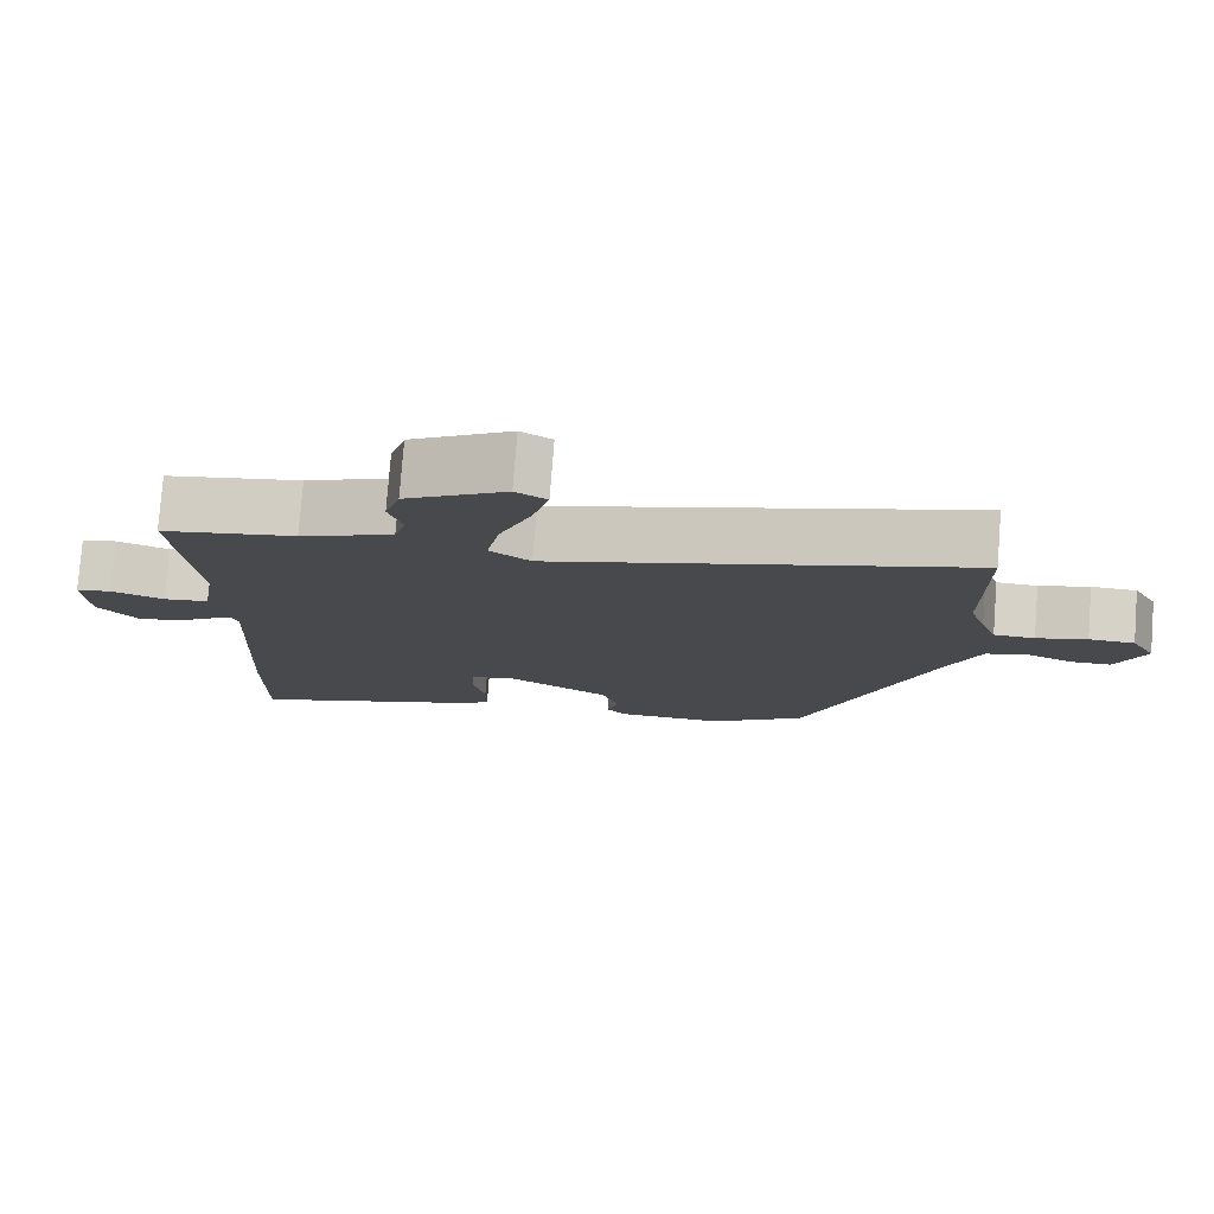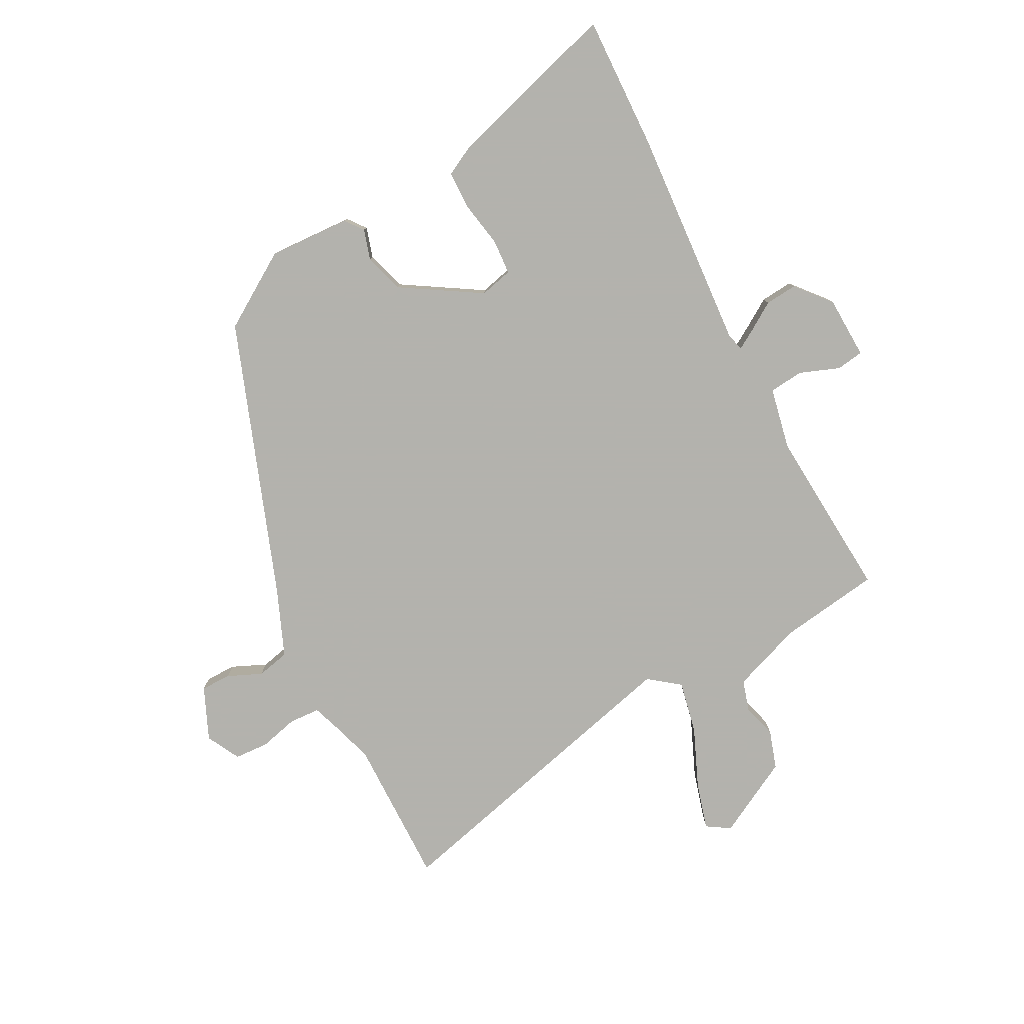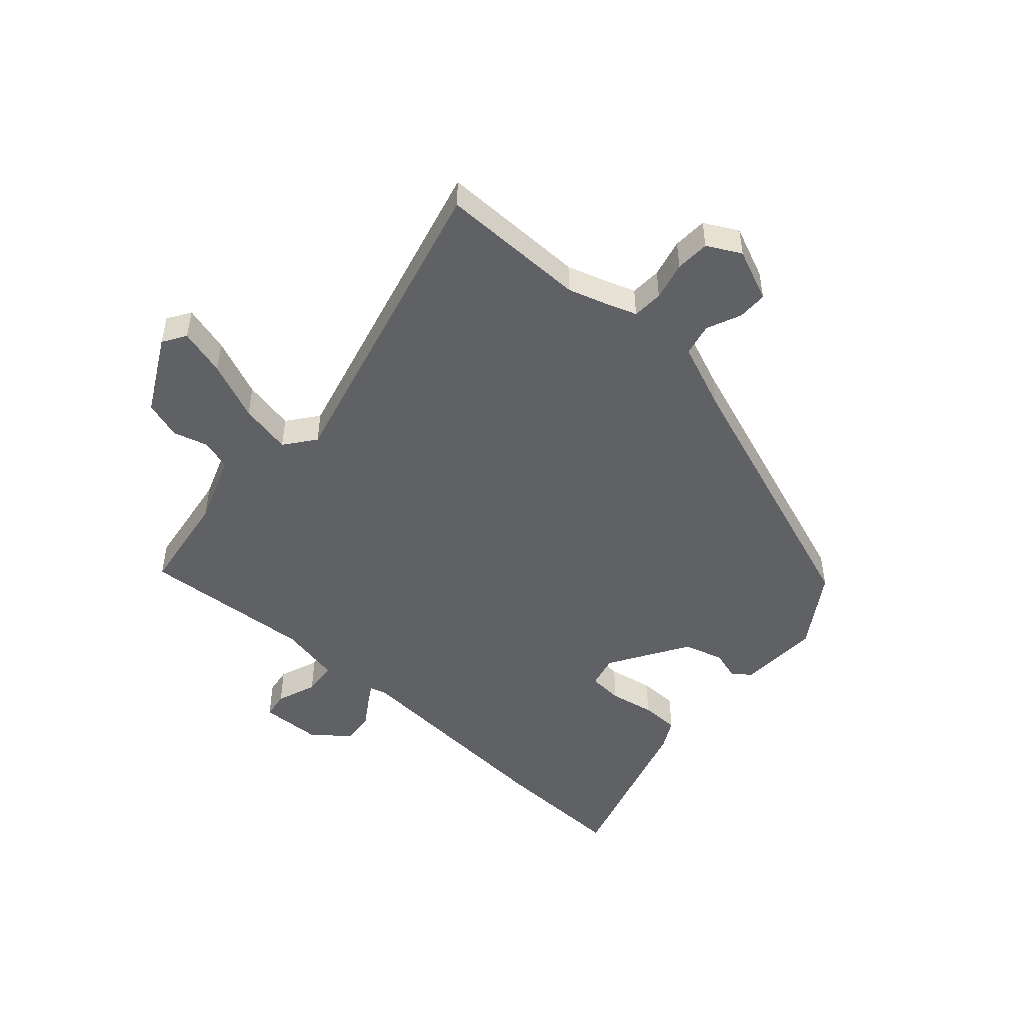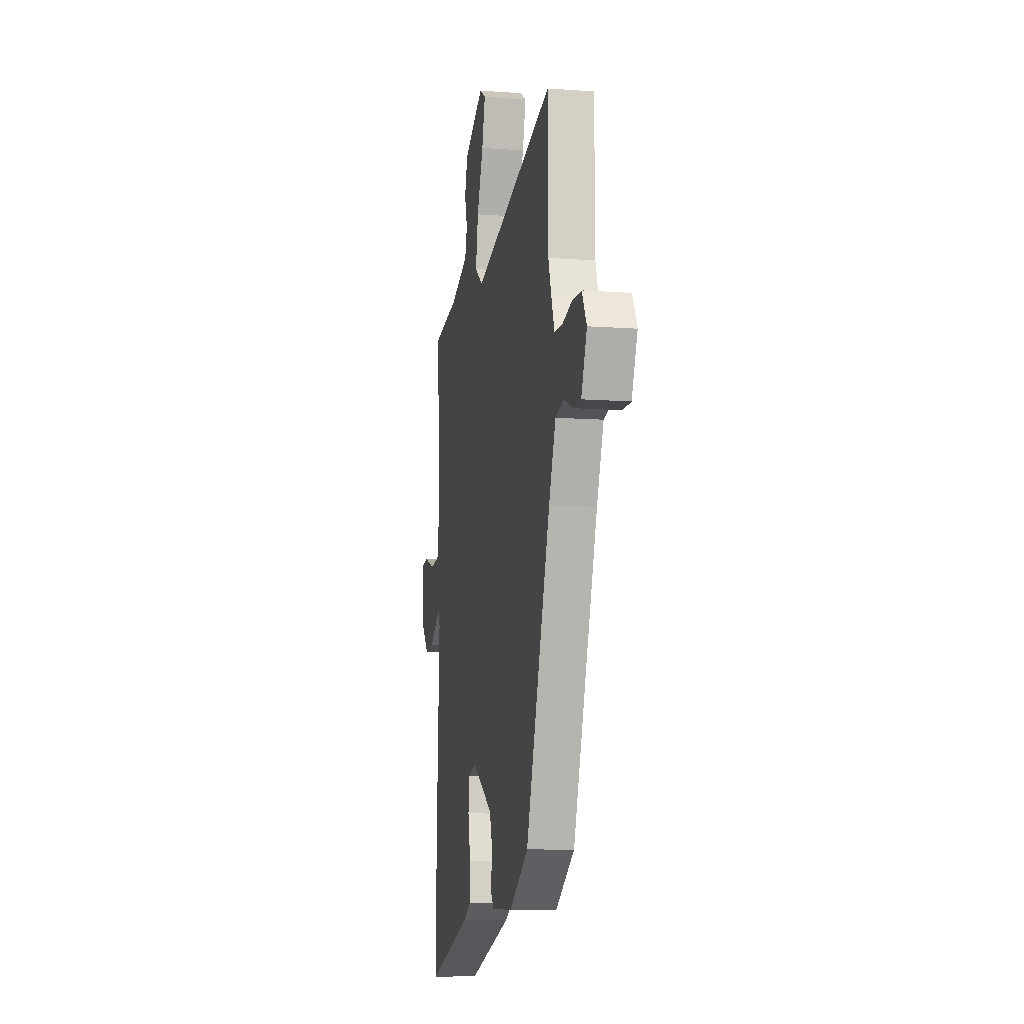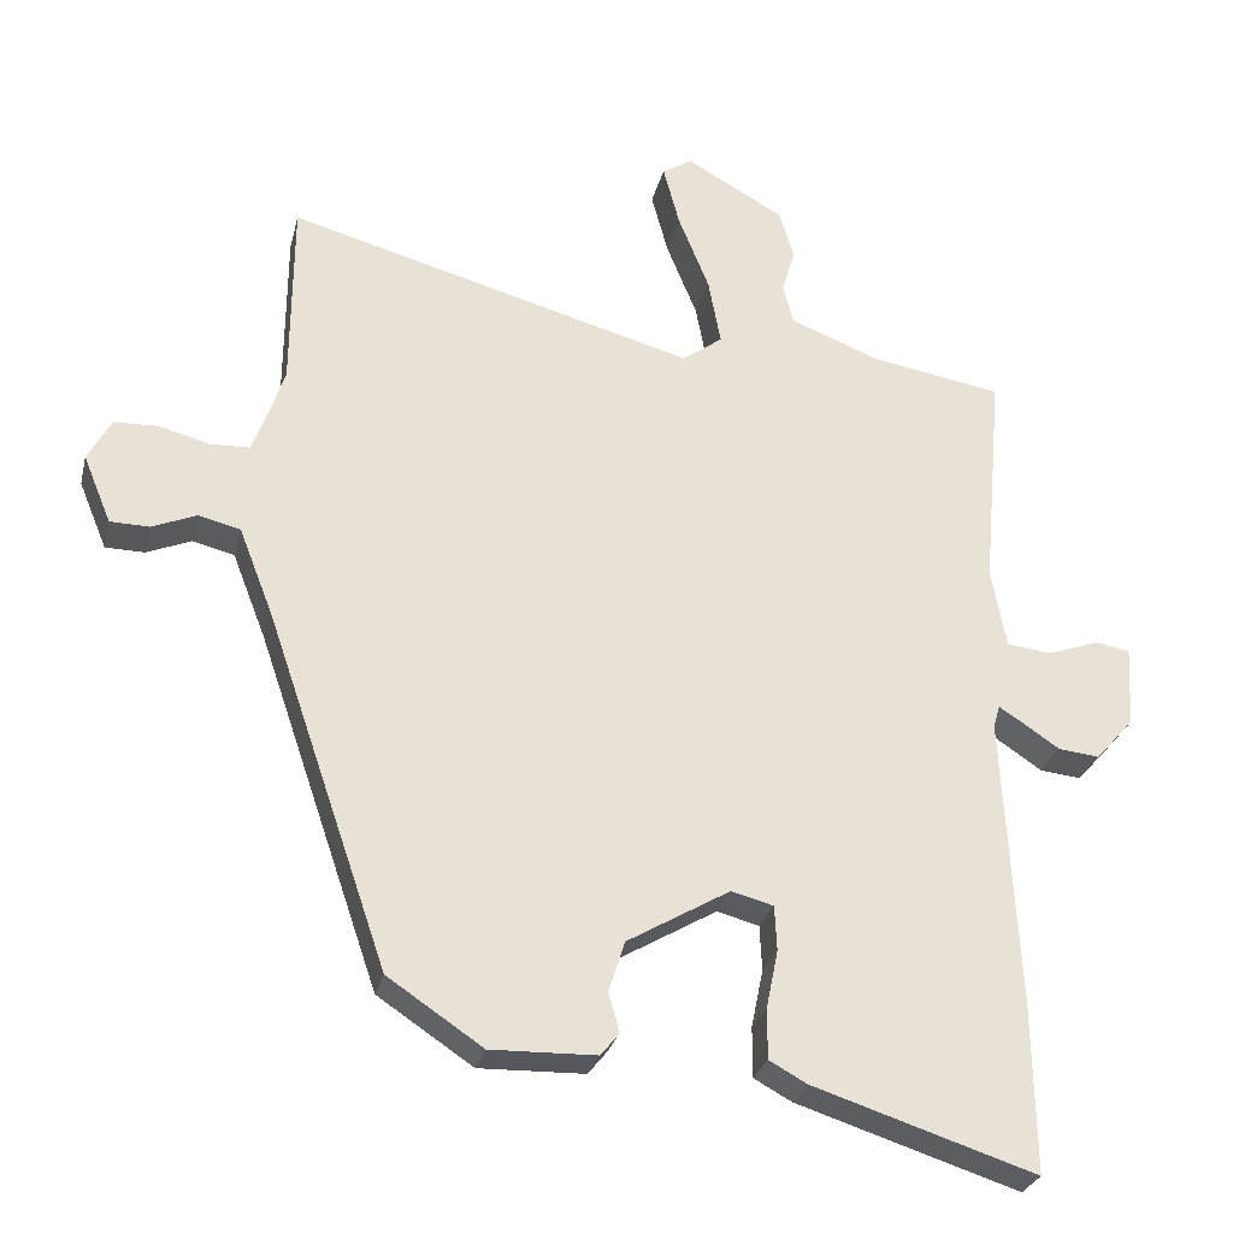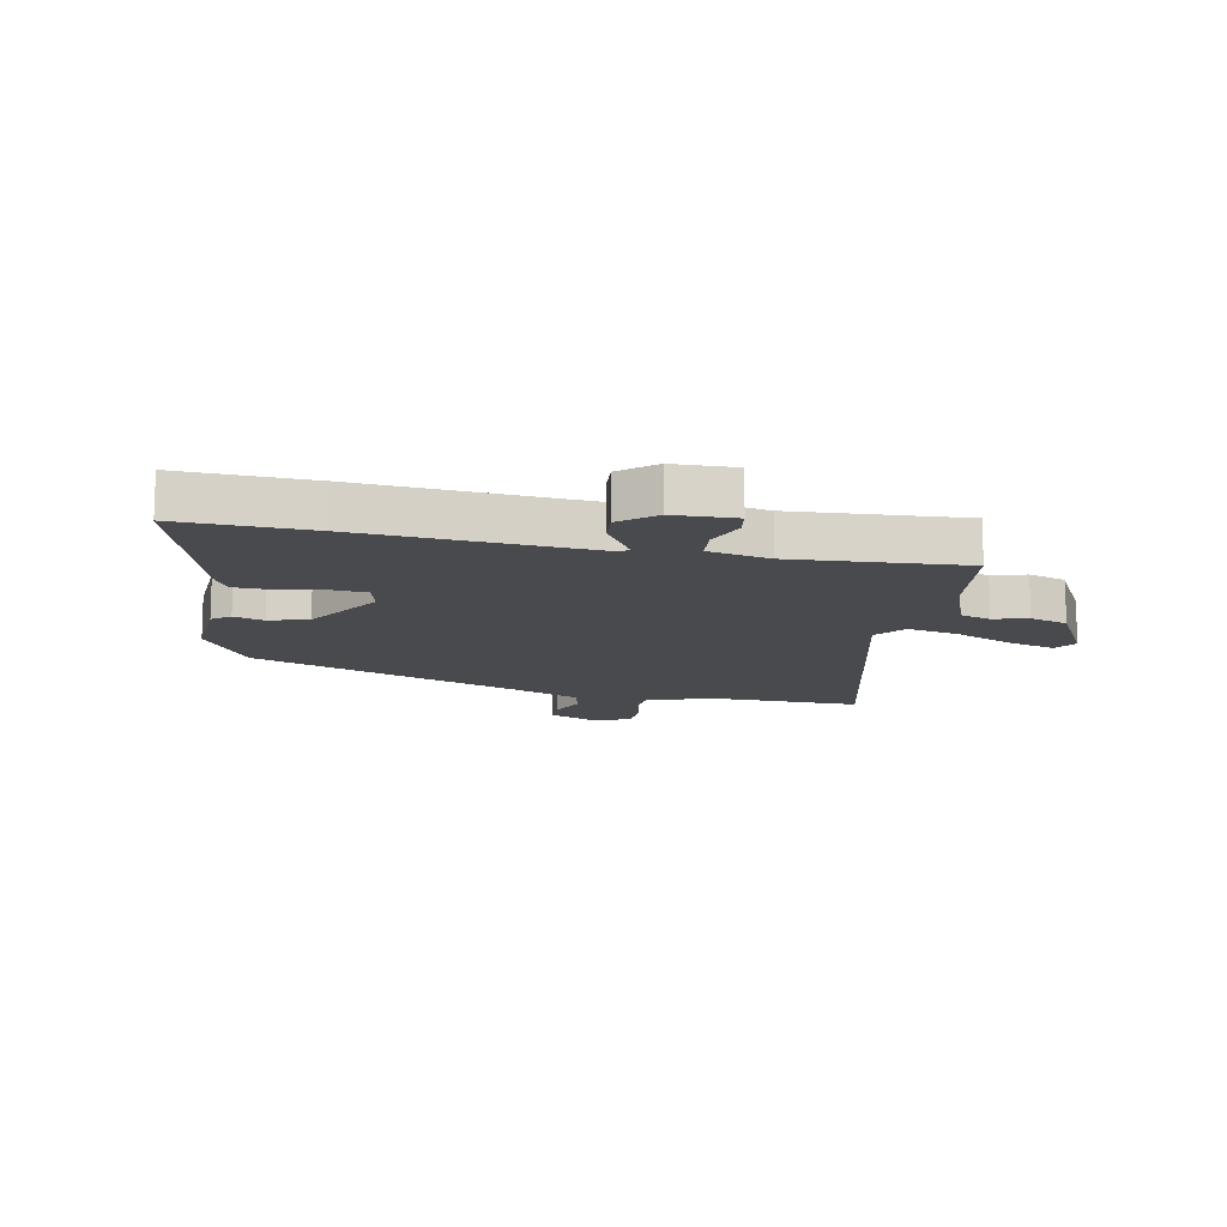
<metadata>
{"format":"obj","ext":"obj","renderer":"f3d","projection":"perspective","resolution":1024,"background":"white","views":[{"elev":78.0,"azim":4.4,"up":"+Z"},{"elev":-79.4,"azim":-153.4,"up":"+Y"},{"elev":-48.7,"azim":47.3,"up":"+Y"},{"elev":-9.8,"azim":79.2,"up":"+Z"},{"elev":-28.0,"azim":166.7,"up":"+Z"},{"elev":-13.2,"azim":-102.7,"up":"+Y"}]}
</metadata>
<code>
v -0.502 0.07 -0.646
v -0.499 0.07 -0.414
v -0.479 0.07 -0.023
v -0.488 0.07 0.007
v -0.521 0.07 -0.014
v -0.57 0.07 -0.047
v -0.626 0.07 -0.053
v -0.678 0.07 0.006
v -0.684 0.07 0.115
v -0.637 0.07 0.123
v -0.567 0.07 0.098
v -0.507 0.07 0.105
v -0.487 0.07 0.213
v -0.514 0.07 0.514
v -0.338 0.07 0.543
v -0.216 0.07 0.59
v -0.201 0.07 0.644
v -0.219 0.07 0.704
v -0.199 0.07 0.771
v -0.067 0.07 0.845
v -0.026 0.07 0.82
v -0.048 0.07 0.737
v -0.09 0.07 0.633
v -0.107 0.07 0.542
v -0.053 0.07 0.502
v 0.499 0.07 0.652
v 0.501 0.07 0.394
v 0.522 0.07 0.33
v 0.543 0.07 0.273
v 0.597 0.07 0.271
v 0.664 0.07 0.289
v 0.724 0.07 0.287
v 0.756 0.07 0.229
v 0.718 0.07 0.137
v 0.665 0.07 0.136
v 0.605 0.07 0.161
v 0.548 0.07 0.147
v 0.502 0.07 0.029
v 0.337 0.07 -0.452
v 0.208 0.07 -0.538
v 0.065 0.07 -0.534
v 0.04 0.07 -0.503
v 0.055 0.07 -0.45
v 0.033 0.07 -0.381
v -0.106 0.07 -0.299
v -0.163 0.07 -0.314
v -0.166 0.07 -0.375
v -0.15 0.07 -0.454
v -0.15 0.07 -0.522
v -0.201 0.07 -0.55
v -0.502 0 -0.646
v -0.499 0 -0.414
v -0.479 0 -0.023
v -0.488 0 0.007
v -0.521 0 -0.014
v -0.57 0 -0.047
v -0.626 0 -0.053
v -0.678 0 0.006
v -0.684 0 0.115
v -0.637 0 0.123
v -0.567 0 0.098
v -0.507 0 0.105
v -0.487 0 0.213
v -0.514 0 0.514
v -0.338 0 0.543
v -0.216 0 0.59
v -0.201 0 0.644
v -0.219 0 0.704
v -0.199 0 0.771
v -0.067 0 0.845
v -0.026 0 0.82
v -0.048 0 0.737
v -0.09 0 0.633
v -0.107 0 0.542
v -0.053 0 0.502
v 0.499 0 0.652
v 0.501 0 0.394
v 0.522 0 0.33
v 0.543 0 0.273
v 0.597 0 0.271
v 0.664 0 0.289
v 0.724 0 0.287
v 0.756 0 0.229
v 0.718 0 0.137
v 0.665 0 0.136
v 0.605 0 0.161
v 0.548 0 0.147
v 0.502 0 0.029
v 0.337 0 -0.452
v 0.208 0 -0.538
v 0.065 0 -0.534
v 0.04 0 -0.503
v 0.055 0 -0.45
v 0.033 0 -0.381
v -0.106 0 -0.299
v -0.163 0 -0.314
v -0.166 0 -0.375
v -0.15 0 -0.454
v -0.15 0 -0.522
v -0.201 0 -0.55
f 47 48 49 50
f 46 47 50 1
f 40 41 42 43
f 38 39 40 43
f 37 38 43 44
f 33 34 35 36
f 33 36 37
f 30 31 32 33
f 29 30 33 37
f 28 29 37 44
f 25 26 27
f 25 27 28 44
f 20 21 22 23
f 20 23 24
f 17 18 19 20
f 16 17 20 24
f 15 16 24 25
f 13 14 15 25
f 8 9 10 11
f 8 11 12
f 5 6 7 8
f 4 5 8 12
f 3 4 12 13
f 46 1 2 3
f 45 46 3 13
f 13 25 44 45
f 100 99 98 97
f 51 100 97 96
f 93 92 91 90
f 93 90 89 88
f 94 93 88 87
f 86 85 84 83
f 87 86 83
f 83 82 81 80
f 87 83 80 79
f 94 87 79 78
f 77 76 75
f 94 78 77 75
f 73 72 71 70
f 74 73 70
f 70 69 68 67
f 74 70 67 66
f 75 74 66 65
f 75 65 64 63
f 61 60 59 58
f 62 61 58
f 58 57 56 55
f 62 58 55 54
f 63 62 54 53
f 53 52 51 96
f 63 53 96 95
f 95 94 75 63
f 1 51 52 2
f 2 52 53 3
f 3 53 54 4
f 4 54 55 5
f 5 55 56 6
f 6 56 57 7
f 7 57 58 8
f 8 58 59 9
f 9 59 60 10
f 10 60 61 11
f 11 61 62 12
f 12 62 63 13
f 13 63 64 14
f 14 64 65 15
f 15 65 66 16
f 16 66 67 17
f 17 67 68 18
f 18 68 69 19
f 19 69 70 20
f 20 70 71 21
f 21 71 72 22
f 22 72 73 23
f 23 73 74 24
f 24 74 75 25
f 25 75 76 26
f 26 76 77 27
f 27 77 78 28
f 28 78 79 29
f 29 79 80 30
f 30 80 81 31
f 31 81 82 32
f 32 82 83 33
f 33 83 84 34
f 34 84 85 35
f 35 85 86 36
f 36 86 87 37
f 37 87 88 38
f 38 88 89 39
f 39 89 90 40
f 40 90 91 41
f 41 91 92 42
f 42 92 93 43
f 43 93 94 44
f 44 94 95 45
f 45 95 96 46
f 46 96 97 47
f 47 97 98 48
f 48 98 99 49
f 49 99 100 50
f 50 100 51 1

</code>
